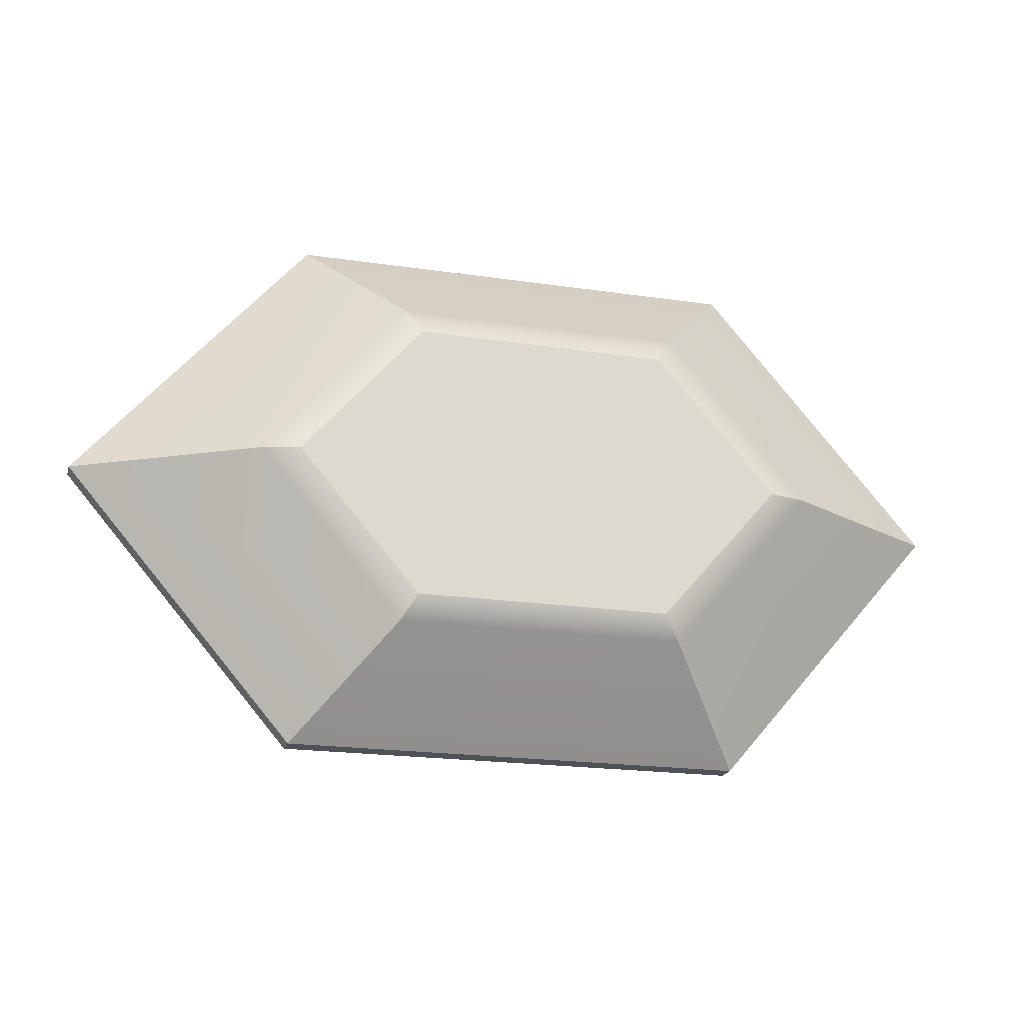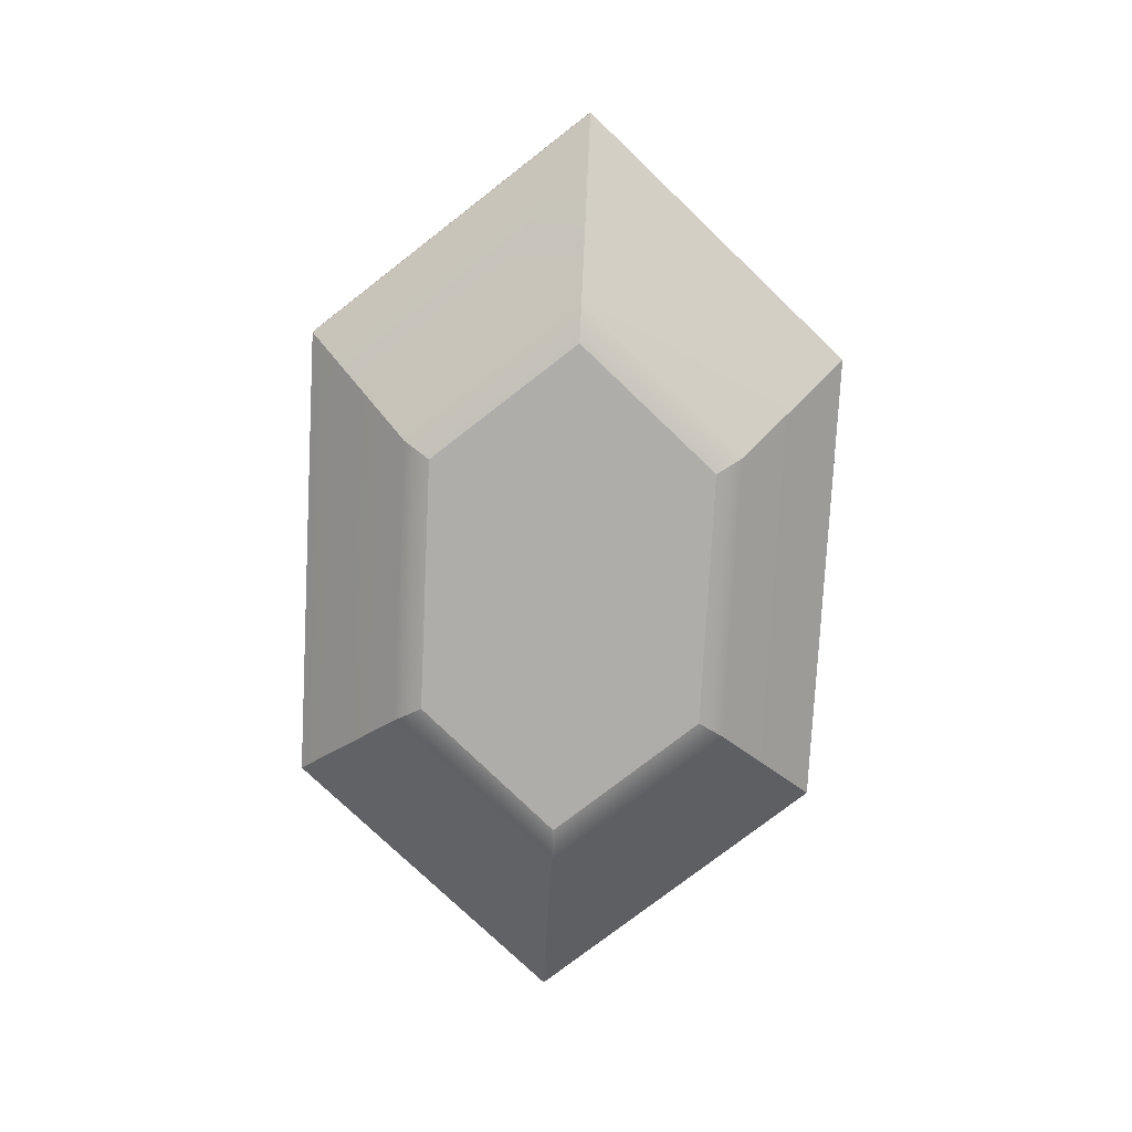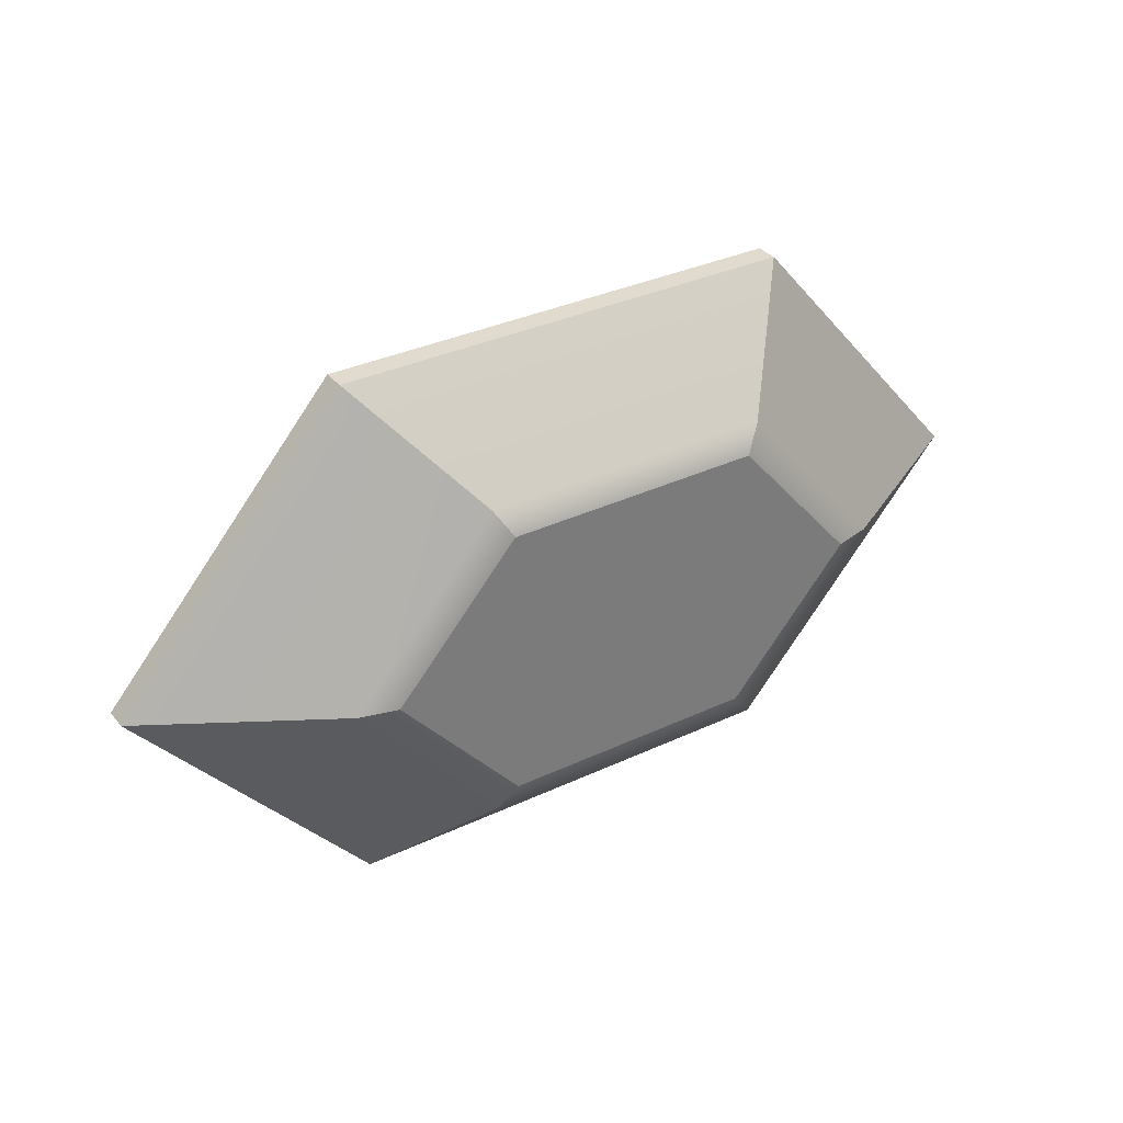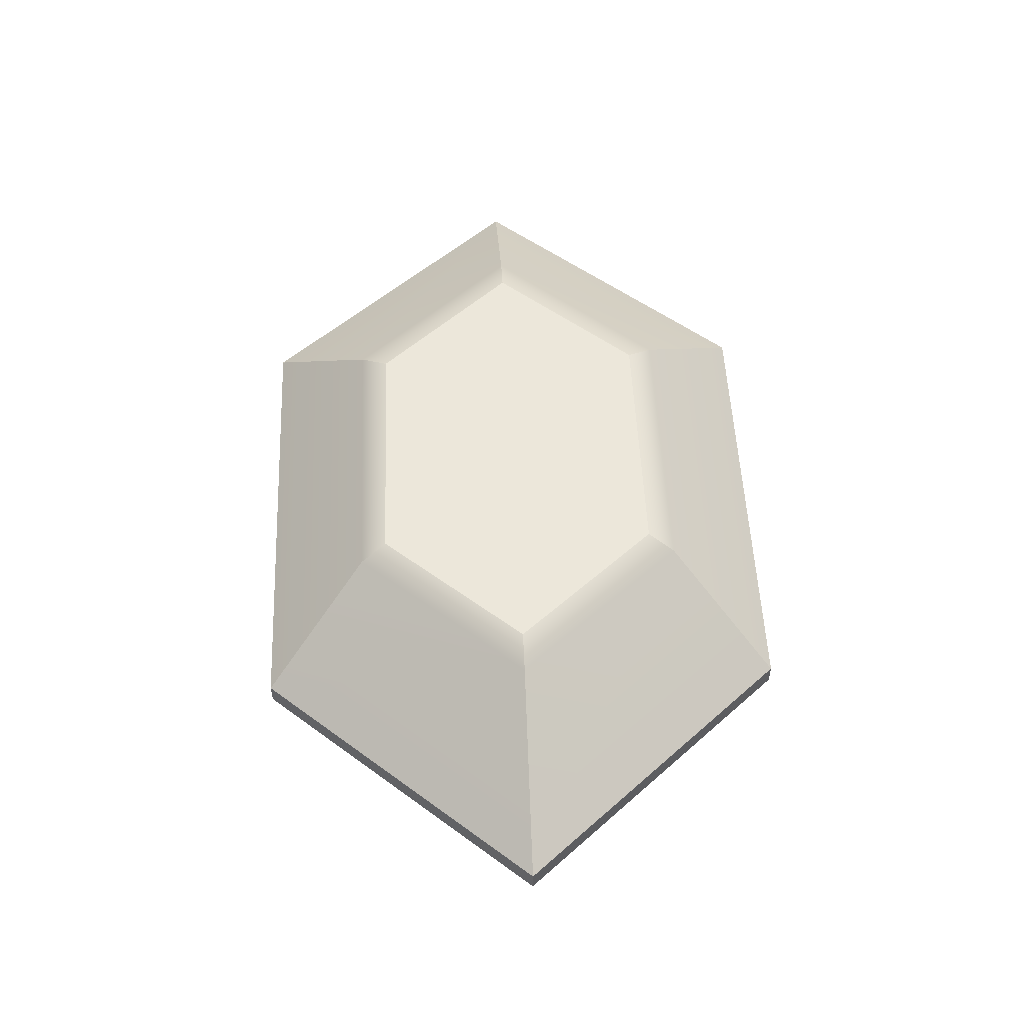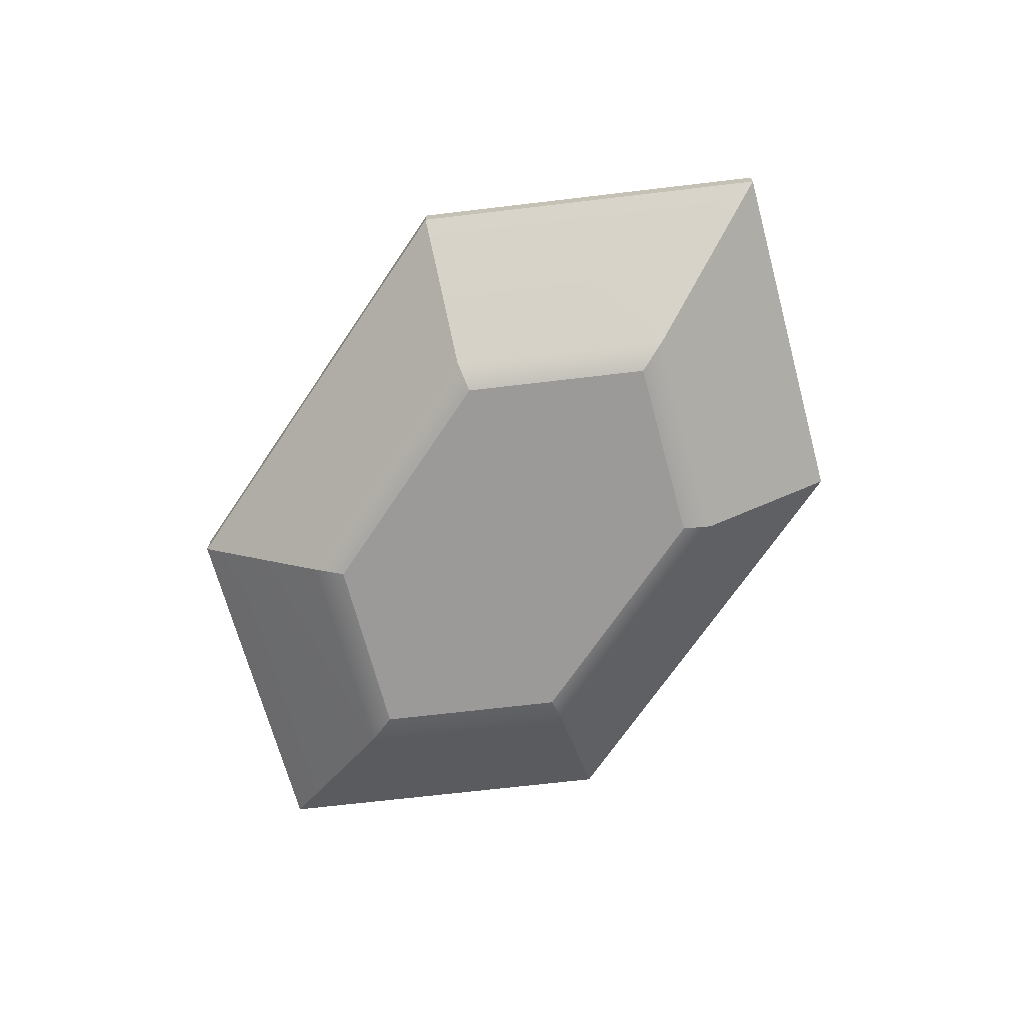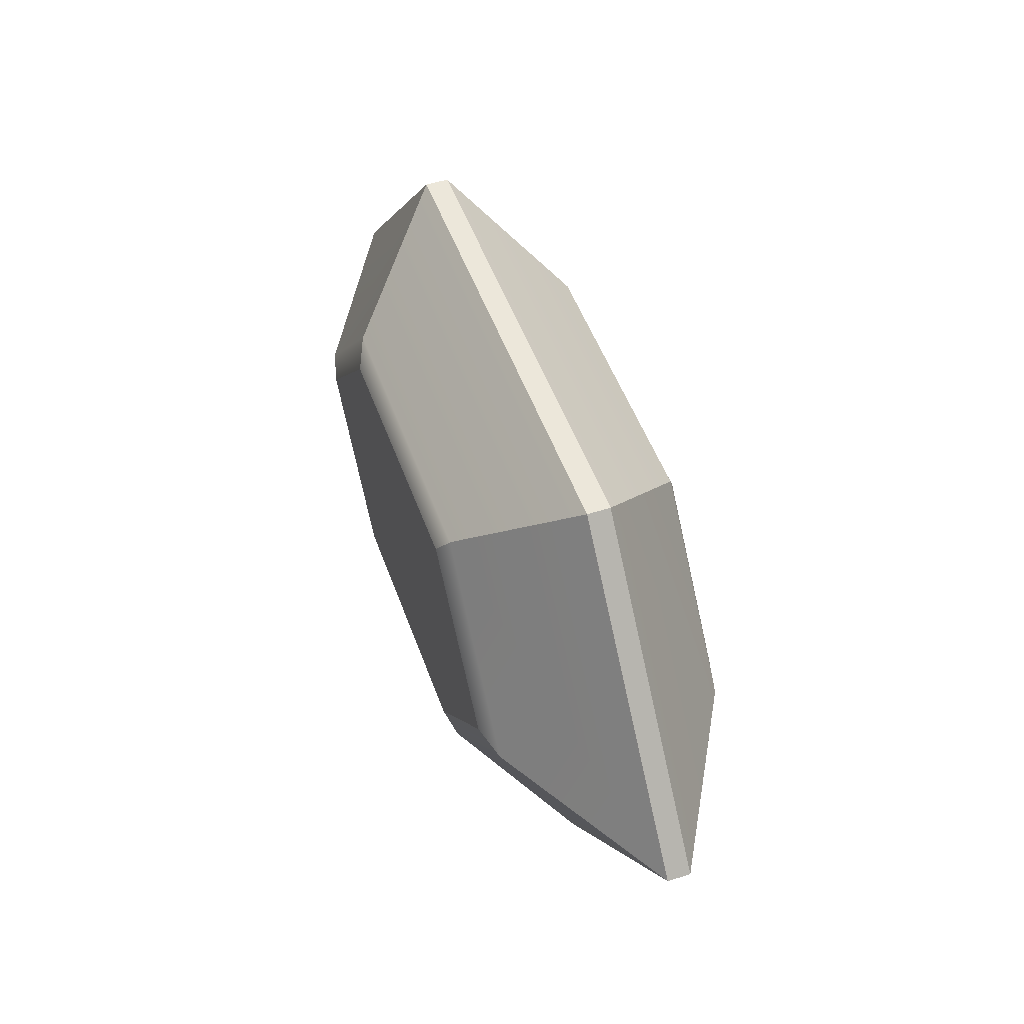
<metadata>
{"format":"obj","ext":"obj","renderer":"f3d","projection":"perspective","resolution":1024,"background":"white","views":[{"elev":-20.3,"azim":164.9,"up":"+Z"},{"elev":-77.2,"azim":87.0,"up":"+Y"},{"elev":33.5,"azim":-32.7,"up":"+Z"},{"elev":53.3,"azim":87.4,"up":"+Y"},{"elev":-69.4,"azim":56.0,"up":"+Y"},{"elev":50.8,"azim":70.5,"up":"+Z"}]}
</metadata>
<code>
g default
v -68 4e-06 0
v -68 18.01 -1e-06
v -58.67 -0 -10.3
v -57.51 0.7213 -12.19
v -78.49 0.7213 -12.19
v -77.33 -0 -10.3
v -88.92 0.6861 -2e-06
v -86.2 -0 -2e-06
v -78.49 0.7213 12.19
v -77.28 -0 10.19
v -57.51 0.7213 12.19
v -58.67 -0 10.3
v -47.08 0.6861 -1e-06
v -49.8 -0 -1e-06
v -57.51 17.29 -12.19
v -58.67 18.01 -10.3
v -77.33 18.01 -10.3
v -78.49 17.29 -12.19
v -86.2 18.01 -2e-06
v -88.92 17.33 -2e-06
v -77.28 18.01 10.19
v -78.49 17.29 12.19
v -58.67 18.01 10.3
v -57.51 17.29 12.19
v -49.8 18.01 -0
v -47.08 17.33 0
v -50.94 8.178 -19.82
v -50.94 9.834 -19.82
v -85.06 8.178 -19.82
v -85.06 9.834 -19.82
v -102.1 8.178 -3e-06
v -102.1 9.834 -3e-06
v -85.06 8.178 19.82
v -85.06 9.834 19.82
v -50.94 8.178 19.82
v -50.94 9.834 19.82
v -33.88 8.178 -0
v -33.88 9.834 0
g Gemstone1
f 3 4 13 14
f 4 3 6 5
f 5 6 8 7
f 7 8 10 9
f 9 10 12 11
f 11 12 14 13
f 15 16 25 26
f 16 15 18 17
f 17 18 20 19
f 19 20 22 21
f 21 22 24 23
f 23 24 26 25
f 6 3 1
f 8 6 1
f 10 8 1
f 12 10 1
f 14 12 1
f 3 14 1
f 16 17 2
f 17 19 2
f 19 21 2
f 21 23 2
f 23 25 2
f 25 16 2
f 27 28 38 37
f 28 27 29 30
f 30 29 31 32
f 32 31 33 34
f 34 33 35 36
f 36 35 37 38
f 29 27 4 5
f 31 29 5 7
f 33 31 7 9
f 35 33 9 11
f 37 35 11 13
f 27 37 13 4
f 28 30 18 15
f 30 32 20 18
f 32 34 22 20
f 34 36 24 22
f 36 38 26 24
f 38 28 15 26

</code>
